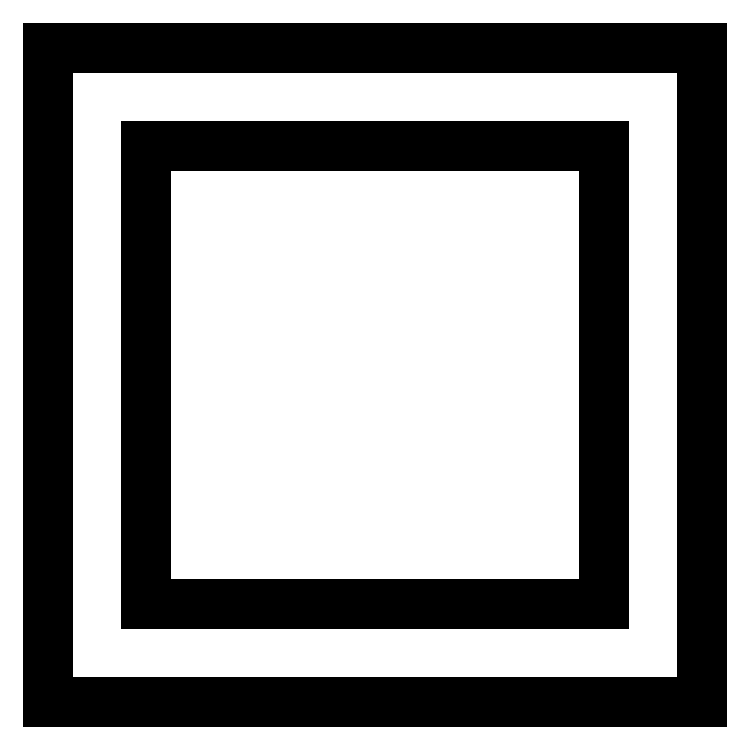
<metadata>
{"format":"dxf","ext":"dxf","renderer":"ezdxf+matplotlib","layout":"modelspace","background":"white","min_lineweight":24,"dpi":150}
</metadata>
<code>
0
SECTION
2
ENTITIES
0
LINE
8
0
10
-0.2756
20
-0.2756
30
0
11
0.2756
21
-0.2756
31
0
0
LINE
8
0
10
-0.2756
20
0.2756
30
0
11
0.2756
21
0.2756
31
0
0
LINE
8
0
10
-0.2756
20
-0.2756
30
0
11
-0.2756
21
0.2756
31
0
0
LINE
8
0
10
0.2756
20
-0.2756
30
0
11
0.2756
21
0.2756
31
0
0
LINE
8
0
10
-0.3937
20
-0.3937
30
0
11
0.3937
21
-0.3937
31
0
0
LINE
8
0
10
-0.3937
20
0.3937
30
0
11
0.3937
21
0.3937
31
0
0
LINE
8
0
10
-0.3937
20
-0.3937
30
0
11
-0.3937
21
0.3937
31
0
0
LINE
8
0
10
0.3937
20
-0.3937
30
0
11
0.3937
21
0.3937
31
0
0
ENDSEC
0
EOF

</code>
